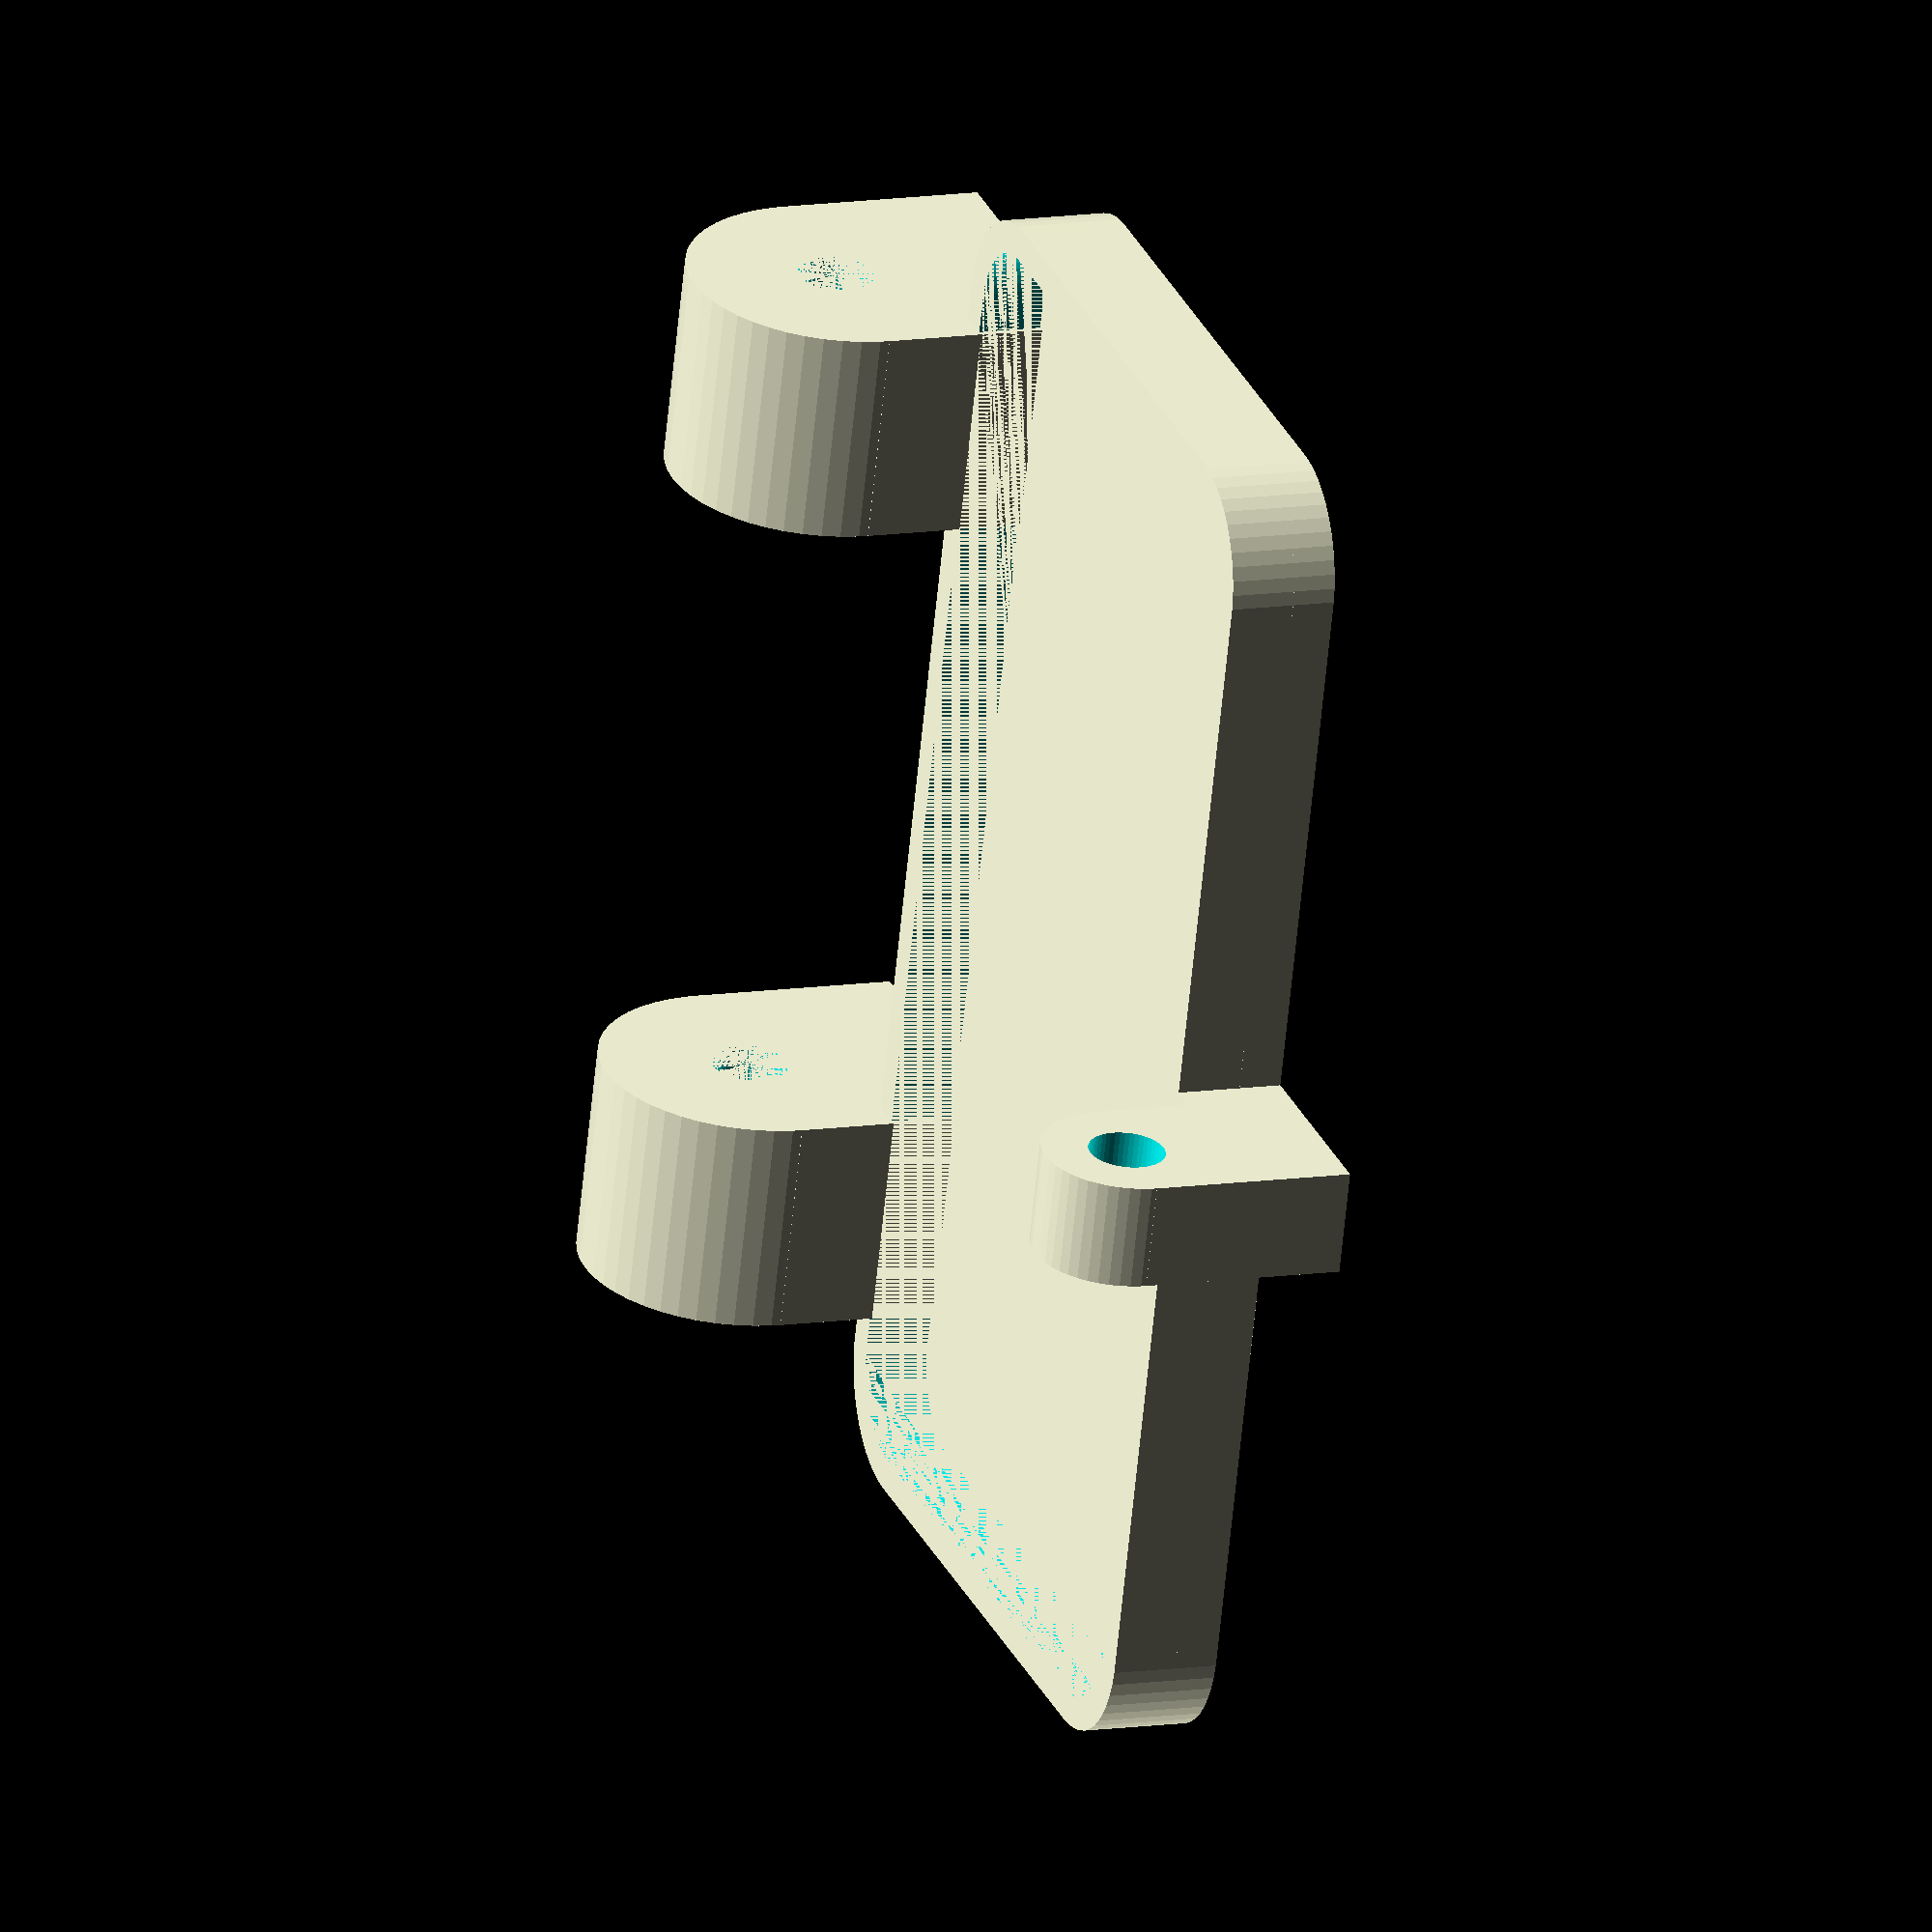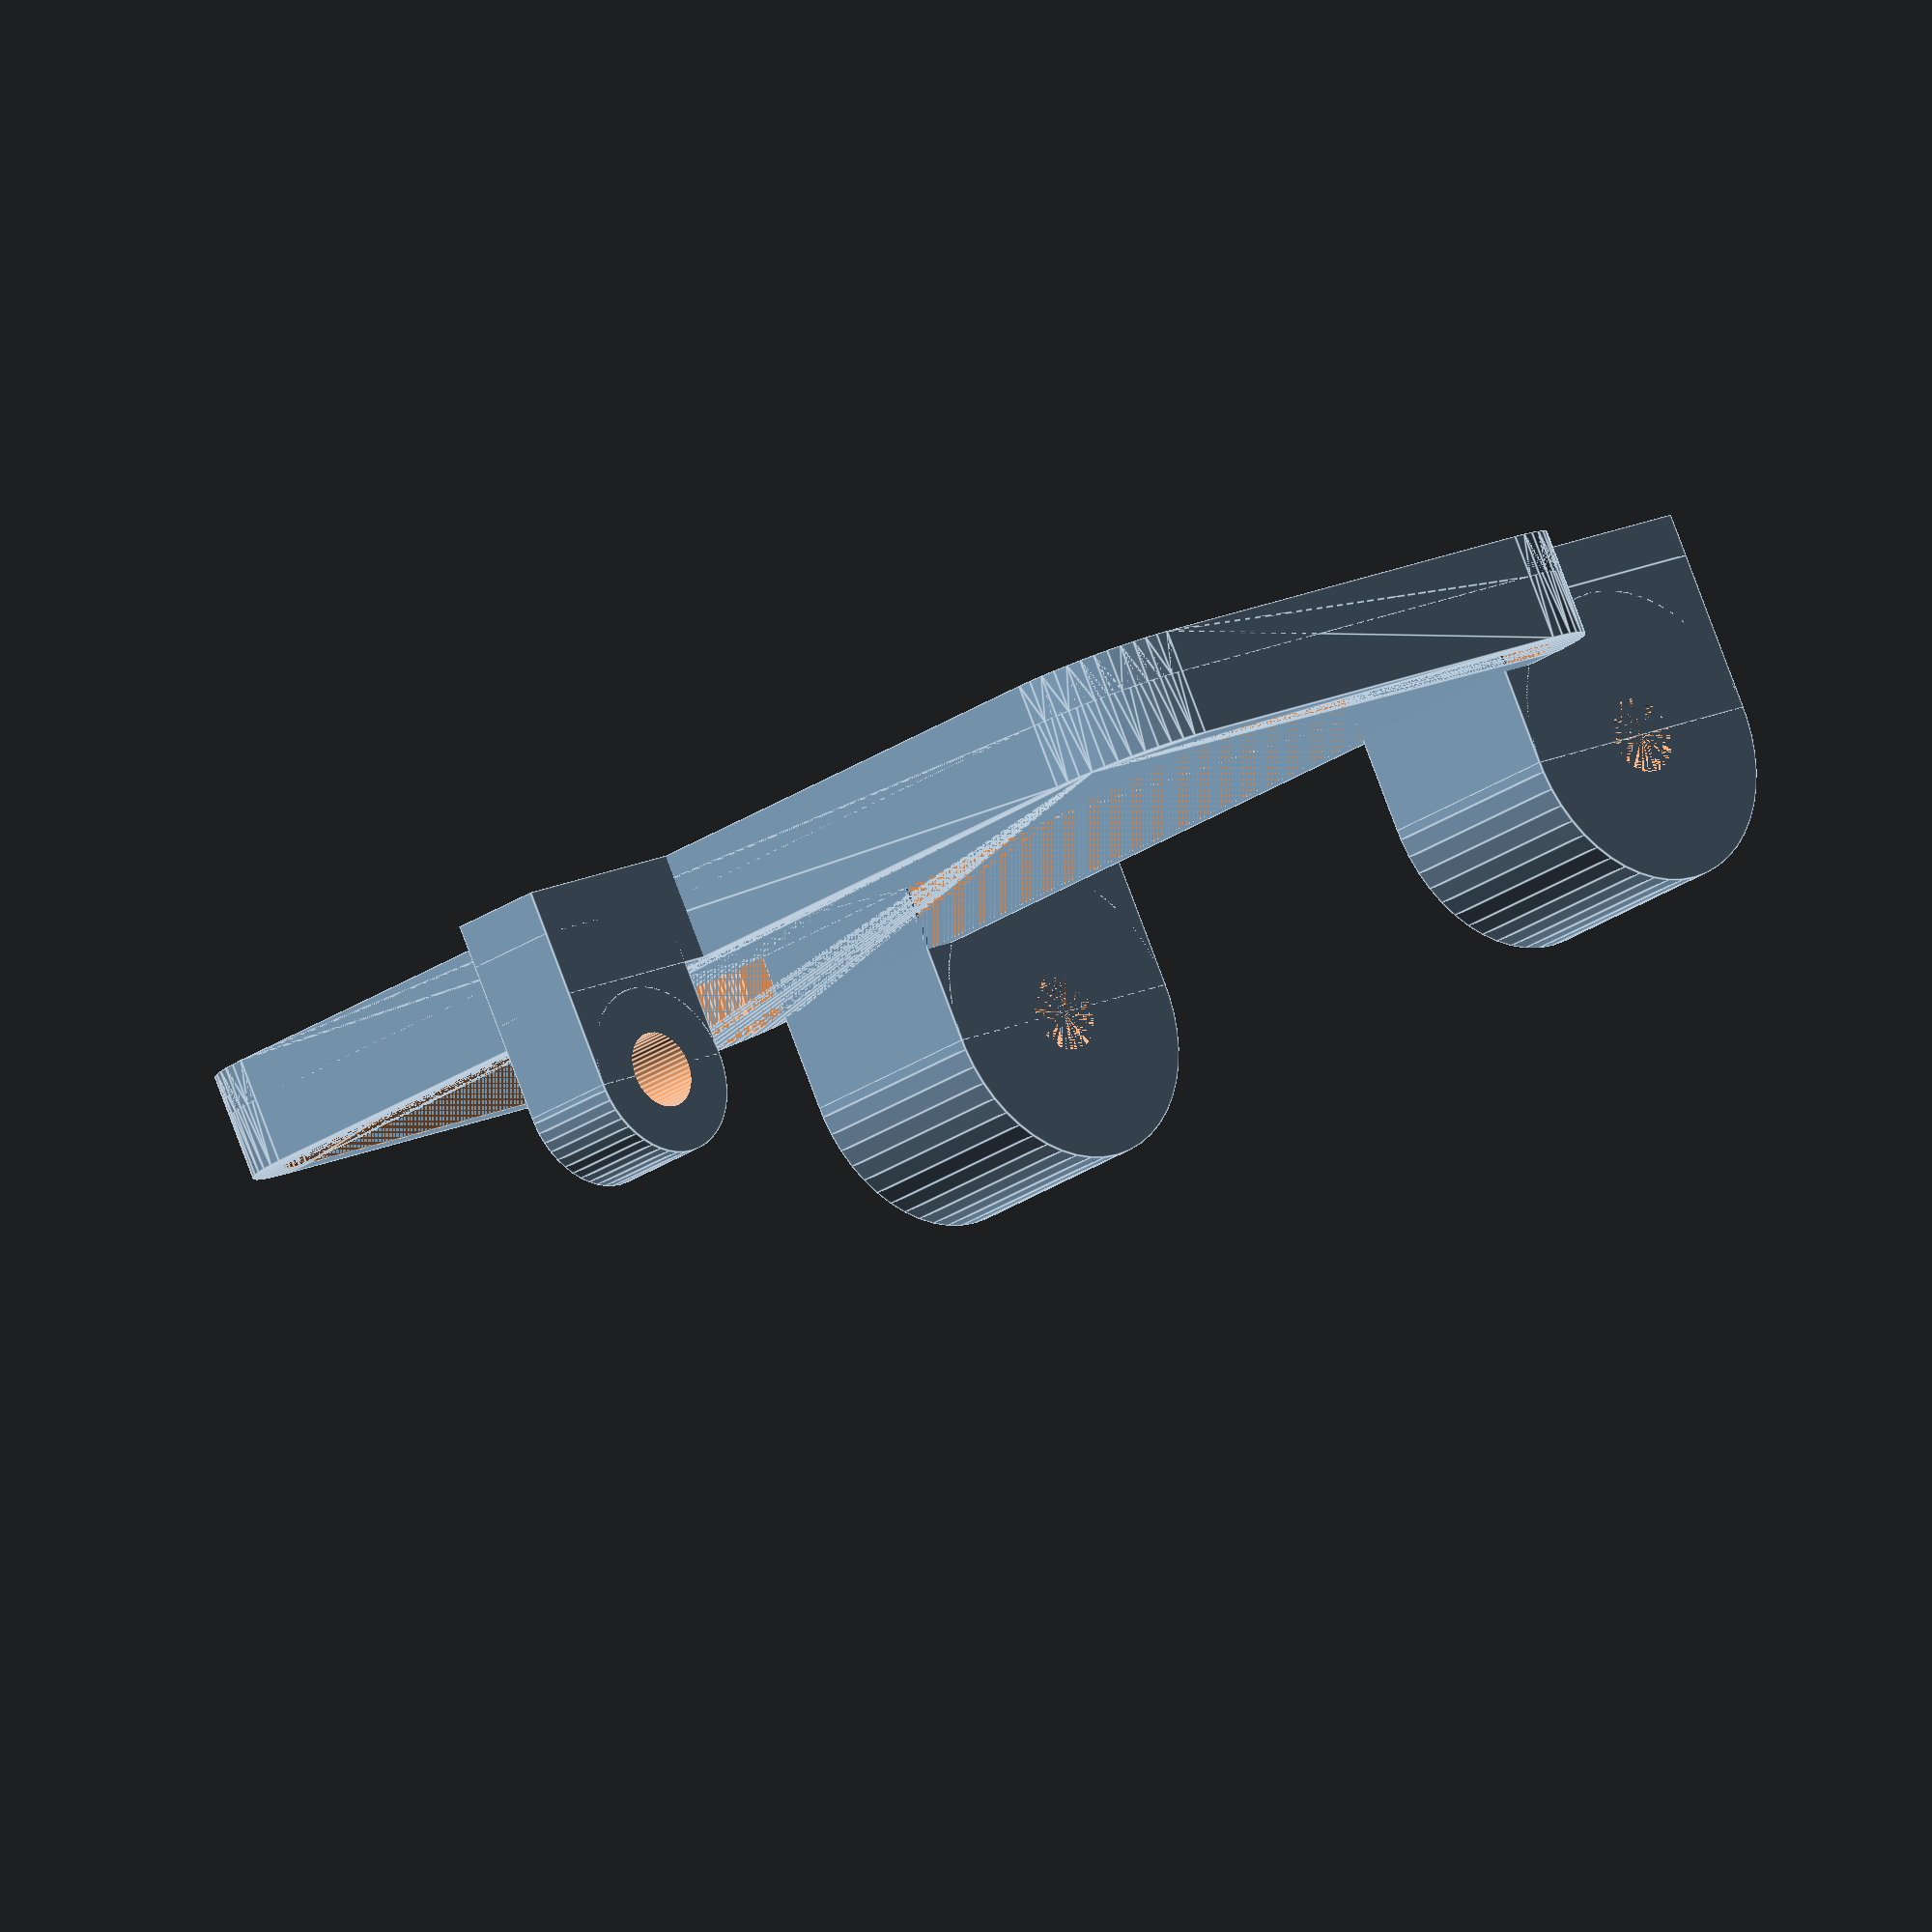
<openscad>
$fn = 50;


difference() {
	union() {
		translate(v = [0, -15.0000000000, -3]) {
			rotate(a = [0, 0, 0]) {
				difference() {
					union() {
						hull() {
							translate(v = [-26.9500000000, 11.9500000000, 0]) {
								cylinder(h = 5, r = 5.3000000000);
							}
							translate(v = [26.9500000000, 11.9500000000, 0]) {
								cylinder(h = 5, r = 5.3000000000);
							}
							translate(v = [-26.9500000000, -11.9500000000, 0]) {
								cylinder(h = 5, r = 5.3000000000);
							}
							translate(v = [26.9500000000, -11.9500000000, 0]) {
								cylinder(h = 5, r = 5.3000000000);
							}
						}
					}
					union() {
						hull() {
							translate(v = [-26.9500000000, 11.9500000000, 0]) {
								cylinder(h = 5, r = 3.8000000000);
							}
							translate(v = [26.9500000000, 11.9500000000, 0]) {
								cylinder(h = 5, r = 3.8000000000);
							}
							translate(v = [-26.9500000000, -11.9500000000, 0]) {
								cylinder(h = 5, r = 3.8000000000);
							}
							translate(v = [26.9500000000, -11.9500000000, 0]) {
								cylinder(h = 5, r = 3.8000000000);
							}
						}
					}
				}
			}
		}
		translate(v = [0, -15.0000000000, 0]) {
			hull() {
				translate(v = [-26.9500000000, 11.9500000000, 0]) {
					cylinder(h = 2, r = 5.3000000000);
				}
				translate(v = [26.9500000000, 11.9500000000, 0]) {
					cylinder(h = 2, r = 5.3000000000);
				}
				translate(v = [-26.9500000000, -11.9500000000, 0]) {
					cylinder(h = 2, r = 5.3000000000);
				}
				translate(v = [26.9500000000, -11.9500000000, 0]) {
					cylinder(h = 2, r = 5.3000000000);
				}
			}
		}
		translate(v = [15.2500000000, 7.5000000000, -7.5000000000]) {
			rotate(a = [0, 90, 0]) {
				cylinder(h = 10, r = 7.0000000000);
			}
		}
		translate(v = [15.2500000000, 0.5000000000, -7.5000000000]) {
			cube(size = [10, 14, 7.5000000000]);
		}
		translate(v = [15.2500000000, -15.0000000000, 0.0000000000]) {
			cube(size = [10, 29.5000000000, 2]);
		}
		translate(v = [-25.2500000000, 7.5000000000, -7.5000000000]) {
			rotate(a = [0, 90, 0]) {
				cylinder(h = 10, r = 7.0000000000);
			}
		}
		translate(v = [-25.2500000000, 0.5000000000, -7.5000000000]) {
			cube(size = [10, 14, 7.5000000000]);
		}
		translate(v = [-25.2500000000, -15.0000000000, 0.0000000000]) {
			cube(size = [10, 29.5000000000, 2]);
		}
		translate(v = [-2.5000000000, -37.5000000000, -7.5000000000]) {
			rotate(a = [0, 90, 0]) {
				cylinder(h = 5, r = 4.0000000000);
			}
		}
		translate(v = [-2.5000000000, -41.5000000000, -7.5000000000]) {
			cube(size = [5, 8, 7.5000000000]);
		}
		translate(v = [-2.5000000000, -41.5000000000, -3.0000000000]) {
			cube(size = [5, 10.2500000000, 5]);
		}
	}
	union() {
		translate(v = [15.2500000000, 7.5000000000, -7.5000000000]) {
			rotate(a = [0, 90, 0]) {
				cylinder(h = 10, r = 1.8000000000);
			}
		}
		translate(v = [-25.2500000000, 7.5000000000, -7.5000000000]) {
			rotate(a = [0, 90, 0]) {
				cylinder(h = 10, r = 1.8000000000);
			}
		}
		translate(v = [-5.0000000000, -37.5000000000, -7.5000000000]) {
			rotate(a = [0, 90, 0]) {
				cylinder(h = 10, r = 1.8000000000);
			}
		}
	}
}
</openscad>
<views>
elev=169.0 azim=254.0 roll=291.1 proj=o view=solid
elev=275.6 azim=225.6 roll=159.4 proj=o view=edges
</views>
